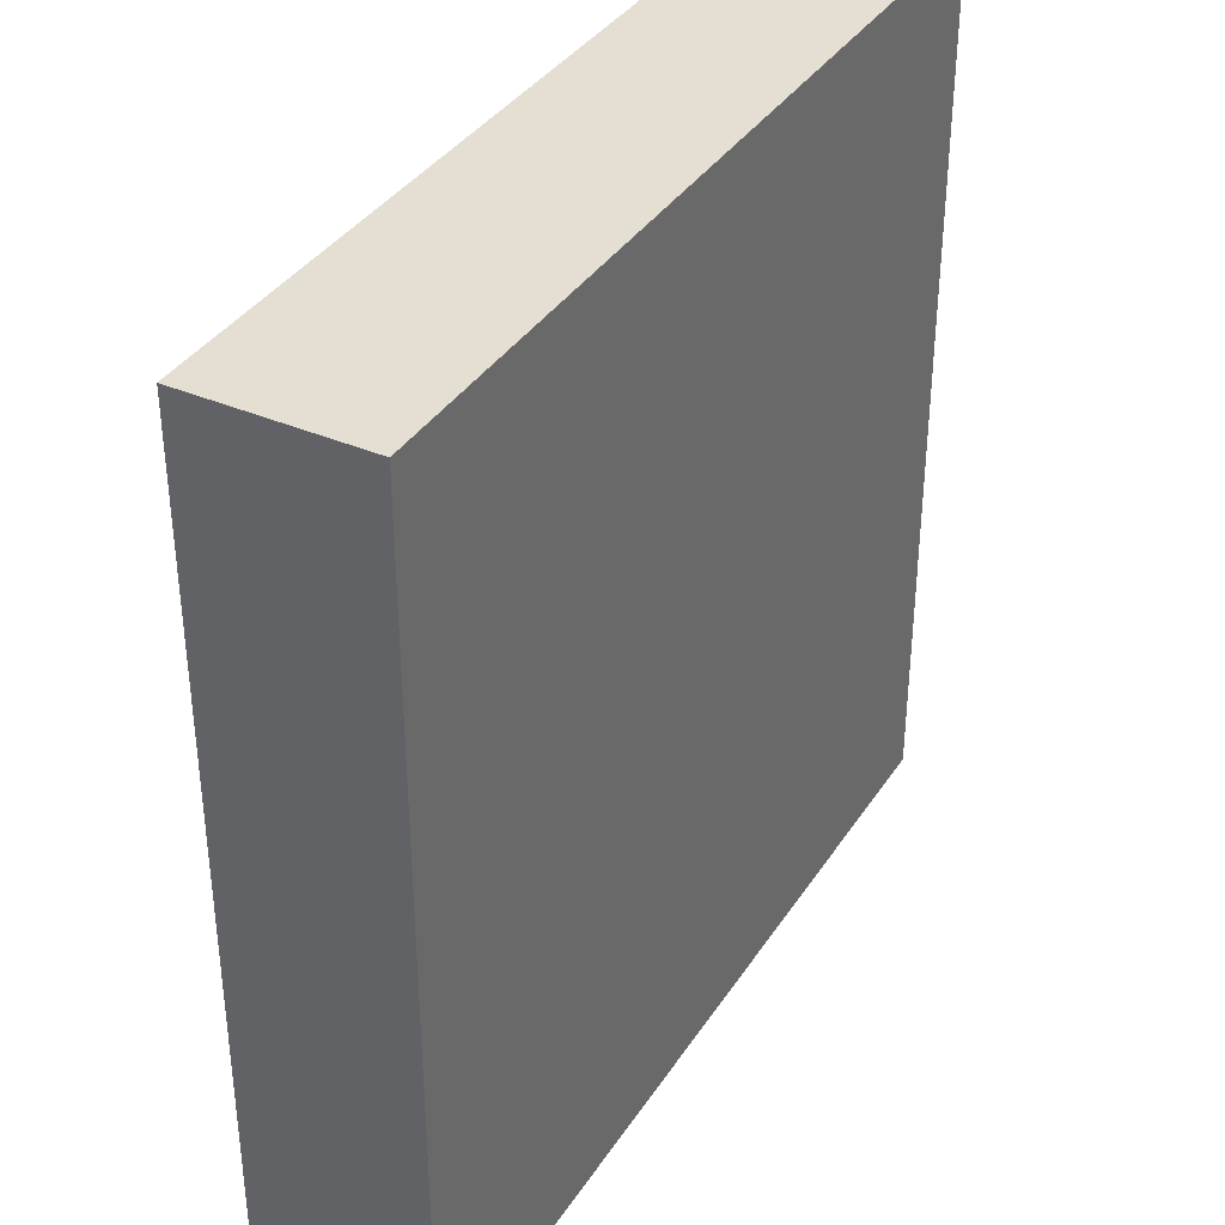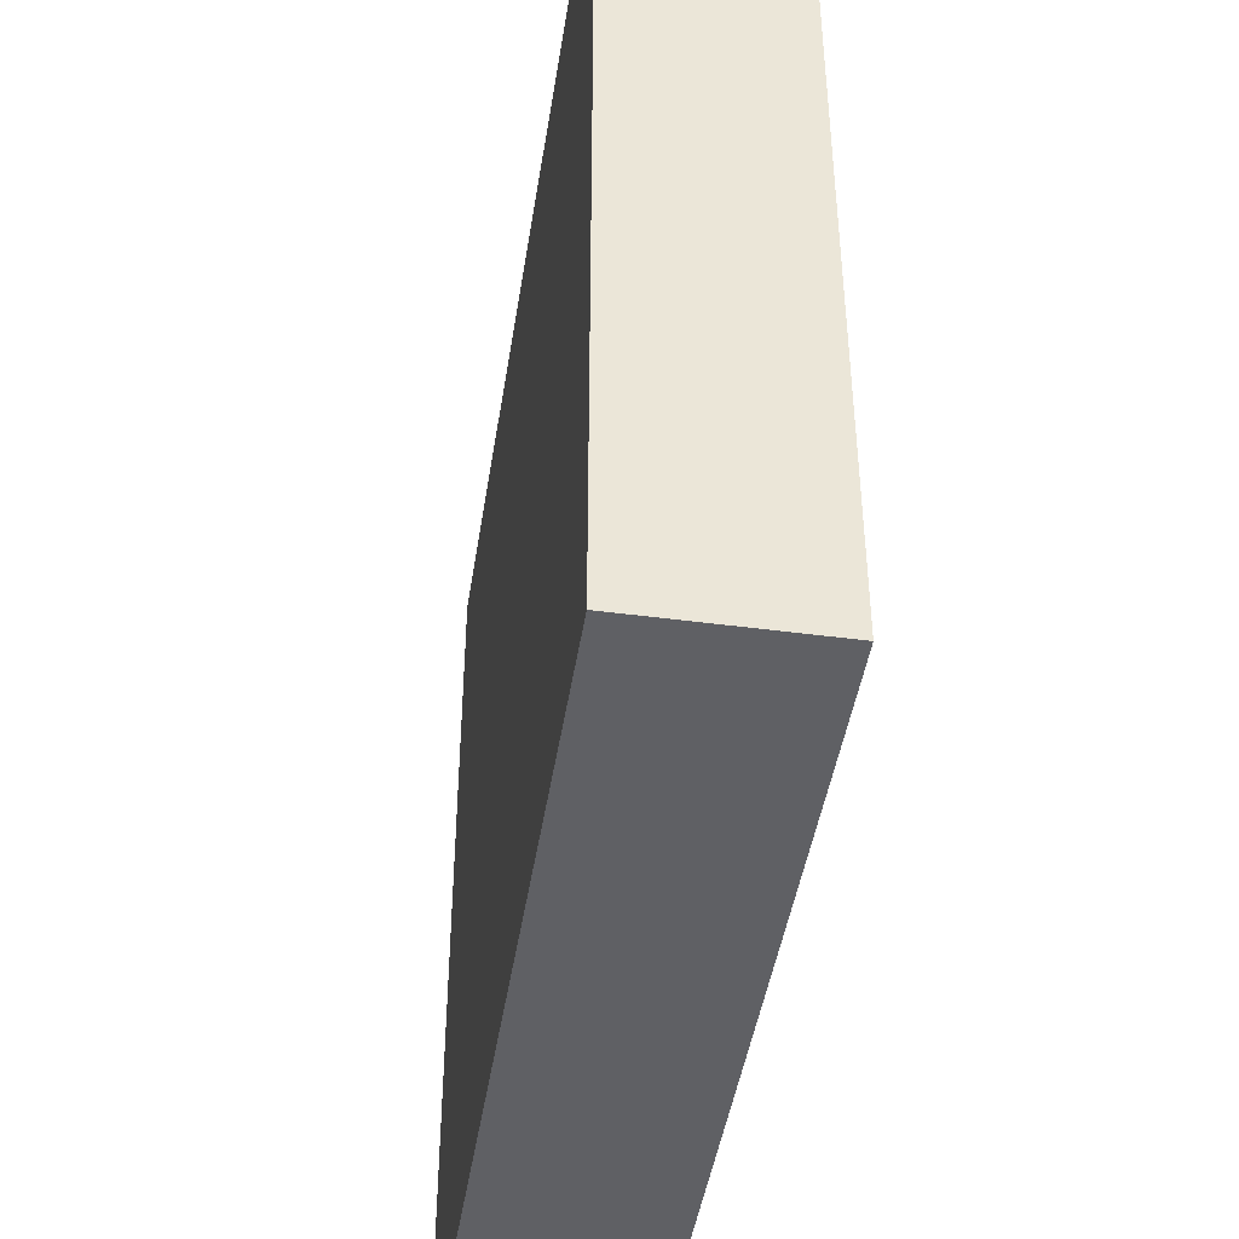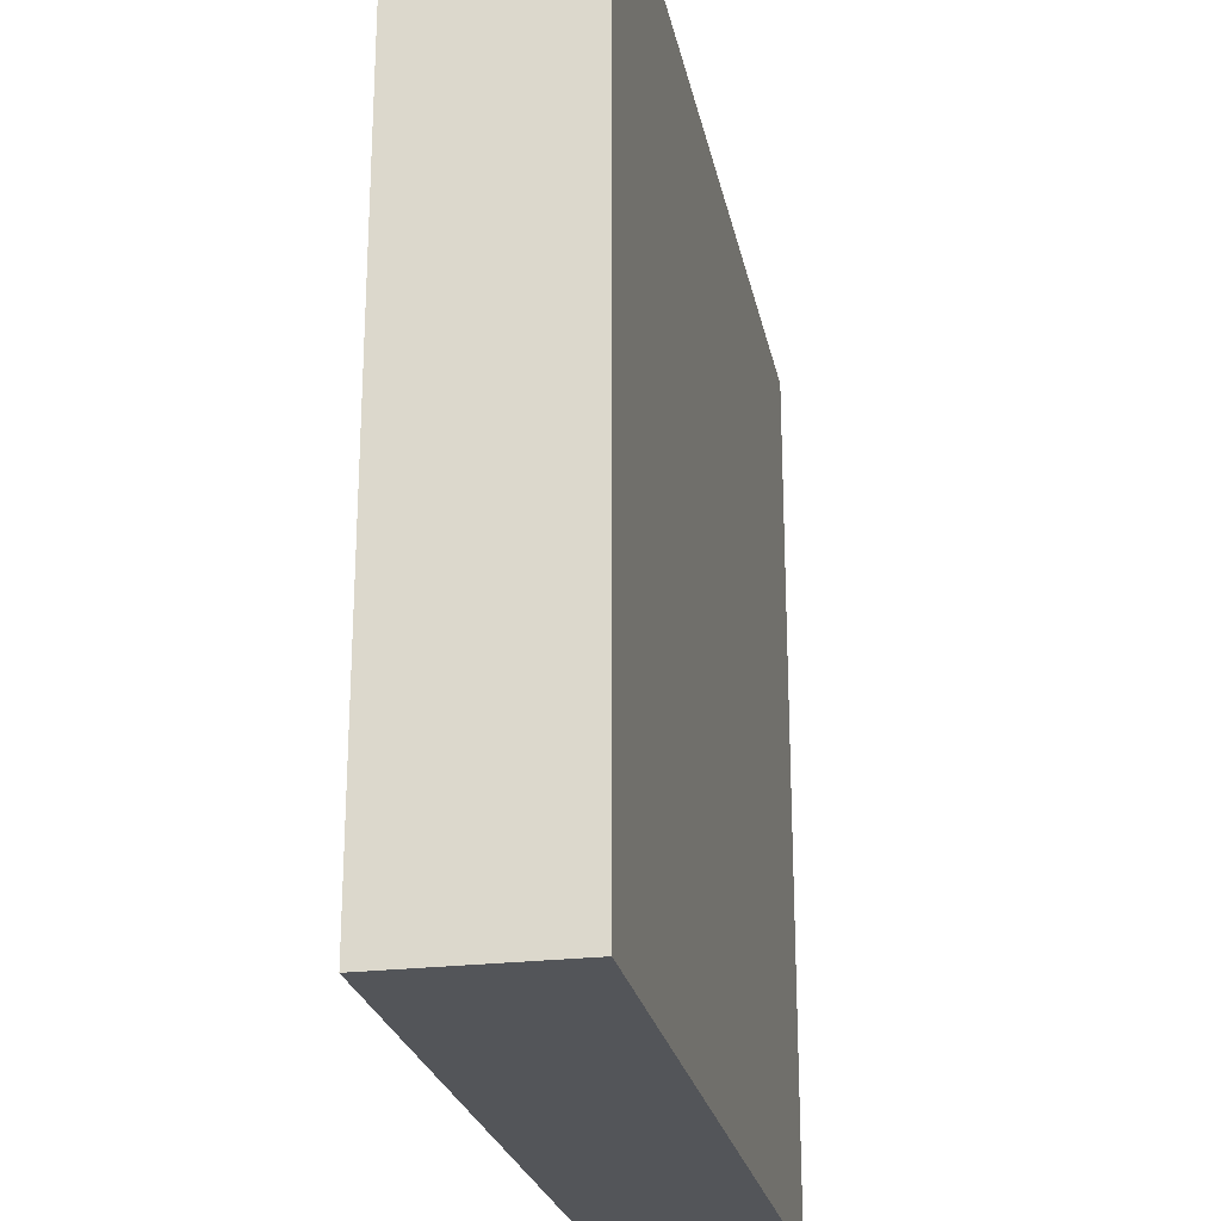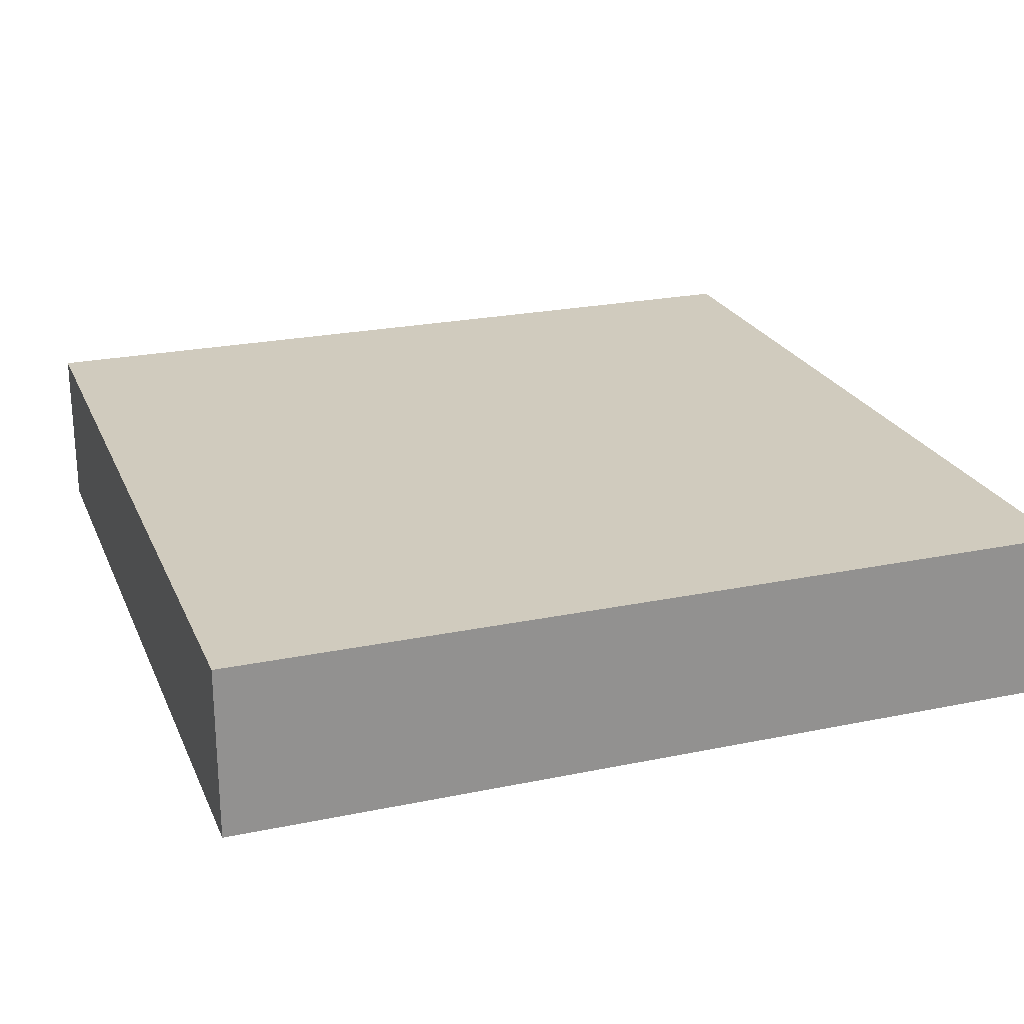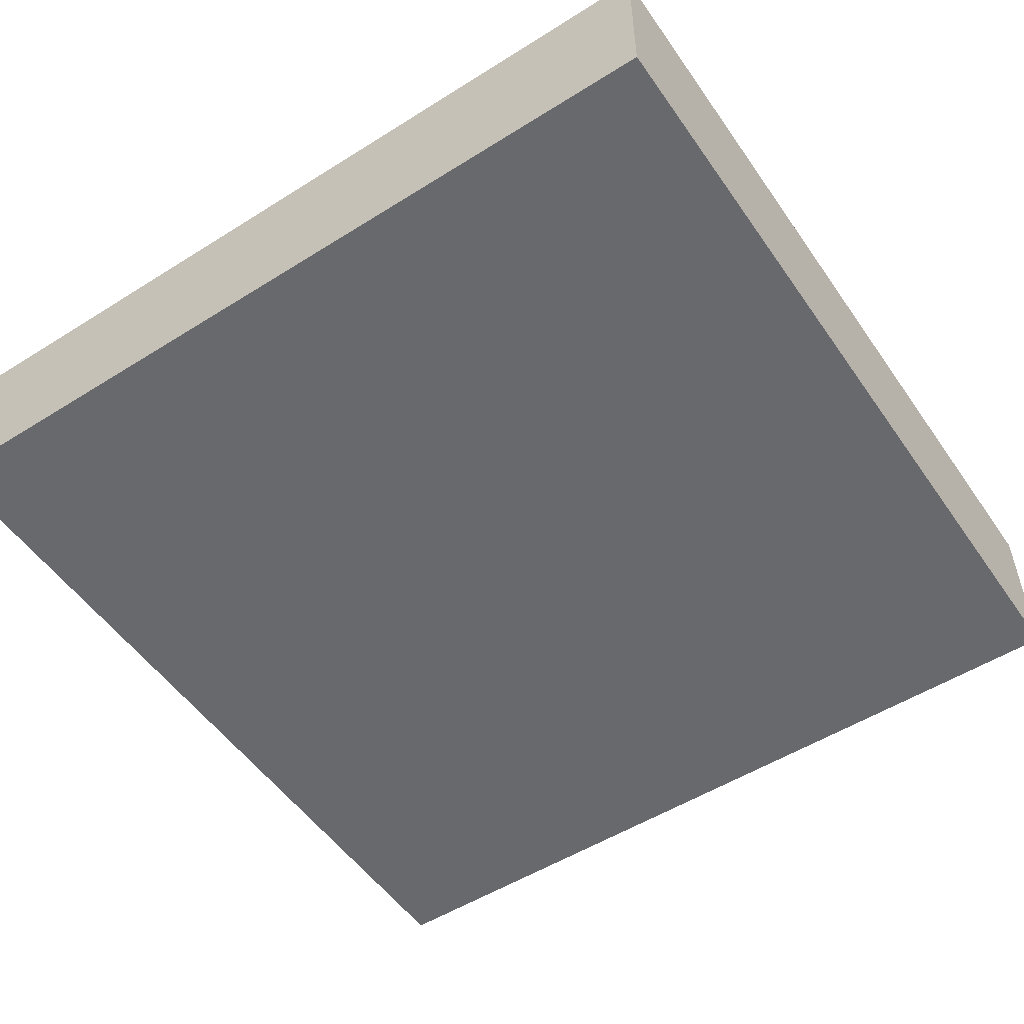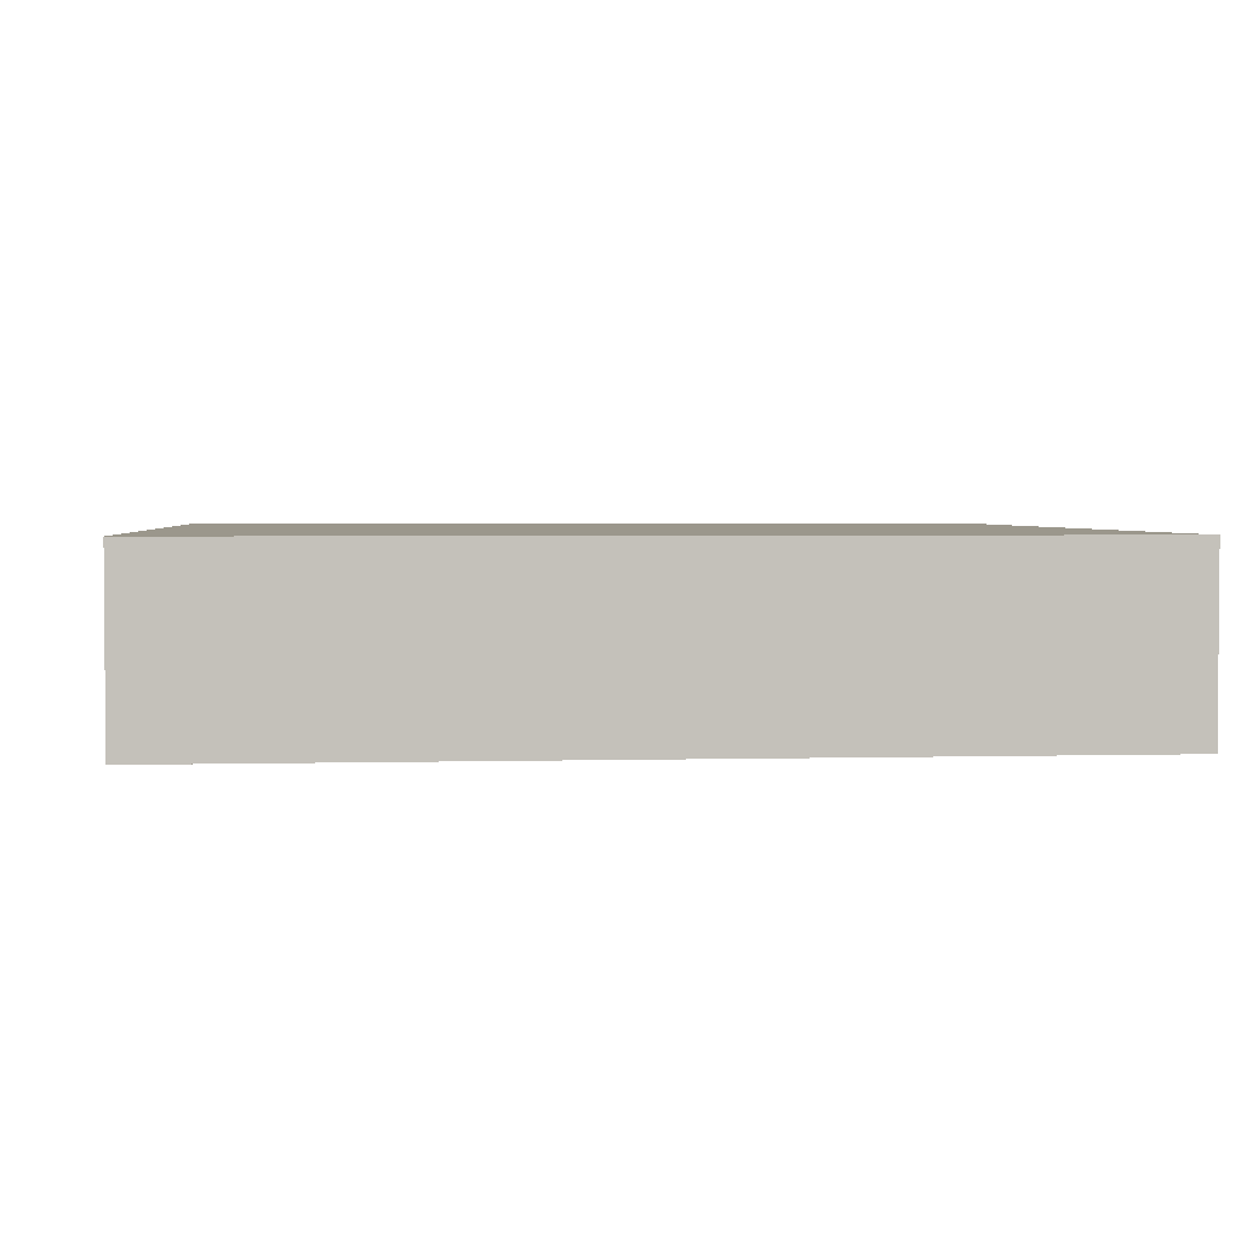
<metadata>
{"format":"obj","ext":"obj","renderer":"f3d","projection":"perspective","resolution":1024,"background":"white","views":[{"elev":36.9,"azim":-60.9,"up":"+Y"},{"elev":-45.0,"azim":-98.8,"up":"+Y"},{"elev":-24.4,"azim":-78.8,"up":"+Y"},{"elev":23.4,"azim":-109.3,"up":"+Z"},{"elev":-52.7,"azim":-56.0,"up":"+Z"},{"elev":2.8,"azim":-5.4,"up":"+Z"}]}
</metadata>
<code>
o casilla
v -2 -2 -0.75
v 2 -2 -0.75
v 2 -2 0.05
v -2 -2 0.05
v -2 2 -0.75
v -2 2 0.05
v 2 2 -0.75
v 2 2 0.05
f 1 2 4
f 4 2 3
f 5 1 6
f 6 1 4
f 7 5 8
f 8 5 6
f 2 7 3
f 3 7 8
f 8 6 3
f 3 6 4
f 2 1 7
f 7 1 5

</code>
